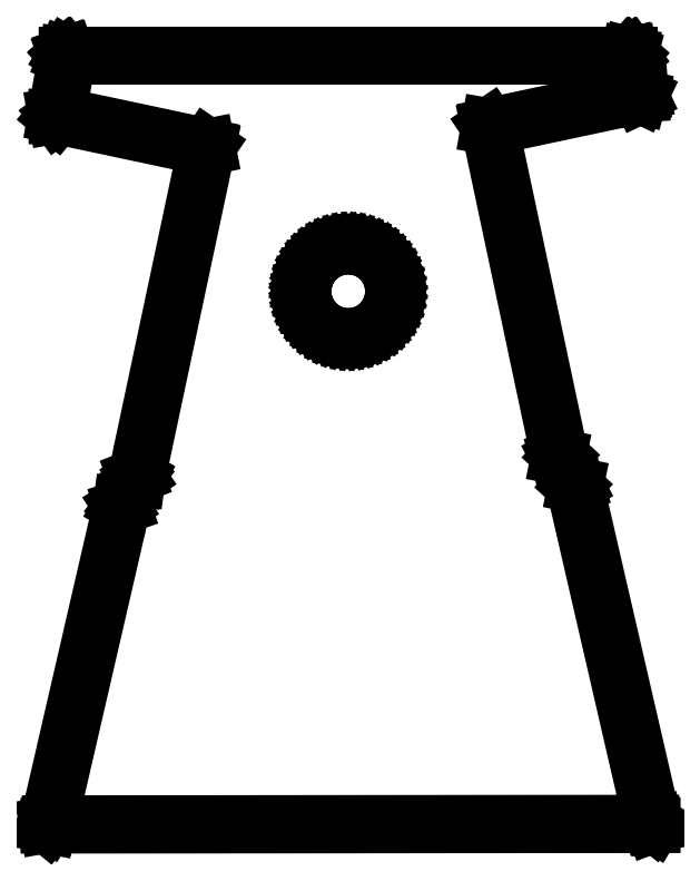
<metadata>
{"format":"dxf","ext":"dxf","renderer":"ezdxf+matplotlib","layout":"modelspace","background":"white","min_lineweight":24,"dpi":150}
</metadata>
<code>
0
SECTION
2
ENTITIES
0
LINE
8
BLACK
10
155.7
20
-63.63
11
155.7
21
-63.63
0
LINE
8
BLACK
10
155.7
20
-63.63
11
155.7
21
-63.64
0
LINE
8
BLACK
10
155.7
20
-63.64
11
155.7
21
-63.65
0
LINE
8
BLACK
10
155.7
20
-63.65
11
155.7
21
-63.66
0
LINE
8
BLACK
10
155.7
20
-63.66
11
155.7
21
-63.67
0
LINE
8
BLACK
10
155.7
20
-63.67
11
155.7
21
-63.68
0
LINE
8
BLACK
10
155.7
20
-63.68
11
156.3
21
-65.93
0
LINE
8
BLACK
10
156.3
20
-65.93
11
156.3
21
-65.96
0
LINE
8
BLACK
10
156.3
20
-65.96
11
156.3
21
-66.01
0
LINE
8
BLACK
10
156.3
20
-66.01
11
156.3
21
-66.03
0
LINE
8
BLACK
10
156.3
20
-66.03
11
156.3
21
-66.02
0
LINE
8
BLACK
10
156.3
20
-66.02
11
147.6
21
-67.86
0
LINE
8
BLACK
10
147.6
20
-67.86
11
151.7
21
-86.98
0
LINE
8
BLACK
10
151.7
20
-86.98
11
151.7
21
-86.99
0
LINE
8
BLACK
10
151.7
20
-86.99
11
152.6
21
-88.63
0
LINE
8
BLACK
10
152.6
20
-88.63
11
152.6
21
-88.65
0
LINE
8
BLACK
10
152.6
20
-88.65
11
152.6
21
-88.69
0
LINE
8
BLACK
10
152.6
20
-88.69
11
157.1
21
-108.3
0
LINE
8
BLACK
10
157.1
20
-108.3
11
157.1
21
-108.3
0
LINE
8
BLACK
10
157.1
20
-108.3
11
157.1
21
-108.4
0
LINE
8
BLACK
10
157.1
20
-108.4
11
157.1
21
-108.4
0
LINE
8
BLACK
10
157.1
20
-108.4
11
157
21
-108.5
0
LINE
8
BLACK
10
157
20
-108.5
11
121.8
21
-108.5
0
LINE
8
BLACK
10
121.8
20
-108.5
11
121.8
21
-108.5
0
LINE
8
BLACK
10
121.8
20
-108.5
11
121.8
21
-108.5
0
LINE
8
BLACK
10
121.8
20
-108.5
11
121.8
21
-108.4
0
LINE
8
BLACK
10
121.8
20
-108.4
11
121.8
21
-108.4
0
LINE
8
BLACK
10
121.8
20
-108.4
11
126.1
21
-89.88
0
LINE
8
BLACK
10
126.1
20
-89.88
11
126
21
-89.87
0
LINE
8
BLACK
10
126
20
-89.87
11
126.1
21
-89.82
0
LINE
8
BLACK
10
126.1
20
-89.82
11
126.9
21
-88.18
0
LINE
8
BLACK
10
126.9
20
-88.18
11
126.9
21
-88.16
0
LINE
8
BLACK
10
126.9
20
-88.16
11
126.9
21
-88.16
0
LINE
8
BLACK
10
126.9
20
-88.16
11
131
21
-69.05
0
LINE
8
BLACK
10
131
20
-69.05
11
122.4
21
-67.21
0
LINE
8
BLACK
10
122.4
20
-67.21
11
122.4
21
-67.21
0
LINE
8
BLACK
10
122.4
20
-67.21
11
122.3
21
-67.21
0
LINE
8
BLACK
10
122.3
20
-67.21
11
122.3
21
-67.18
0
LINE
8
BLACK
10
122.3
20
-67.18
11
122.3
21
-67.13
0
LINE
8
BLACK
10
122.3
20
-67.13
11
122.9
21
-63.69
0
LINE
8
BLACK
10
122.9
20
-63.69
11
122.9
21
-63.69
0
LINE
8
BLACK
10
122.9
20
-63.69
11
122.9
21
-63.69
0
LINE
8
BLACK
10
122.9
20
-63.69
11
122.9
21
-63.69
0
LINE
8
BLACK
10
122.9
20
-63.69
11
122.9
21
-63.66
0
LINE
8
BLACK
10
122.9
20
-63.66
11
122.9
21
-63.65
0
LINE
8
BLACK
10
122.9
20
-63.65
11
122.9
21
-63.64
0
LINE
8
BLACK
10
122.9
20
-63.64
11
122.9
21
-63.64
0
LINE
8
BLACK
10
122.9
20
-63.64
11
122.9
21
-63.63
0
LINE
8
BLACK
10
122.9
20
-63.63
11
122.9
21
-63.63
0
LINE
8
BLACK
10
122.9
20
-63.63
11
122.9
21
-63.62
0
LINE
8
BLACK
10
122.9
20
-63.62
11
155.7
21
-63.62
0
LINE
8
BLACK
10
155.7
20
-63.62
11
155.7
21
-63.63
0
LINE
8
BLACK
10
123
20
-63.77
11
122.4
21
-67.1
0
LINE
8
BLACK
10
122.4
20
-67.1
11
131.1
21
-68.94
0
LINE
8
BLACK
10
131.1
20
-68.94
11
131.1
21
-68.94
0
LINE
8
BLACK
10
131.1
20
-68.94
11
131.1
21
-68.97
0
LINE
8
BLACK
10
131.1
20
-68.97
11
131.1
21
-69.01
0
LINE
8
BLACK
10
131.1
20
-69.01
11
127
21
-88.19
0
LINE
8
BLACK
10
127
20
-88.19
11
127.1
21
-88.2
0
LINE
8
BLACK
10
127.1
20
-88.2
11
127
21
-88.25
0
LINE
8
BLACK
10
127
20
-88.25
11
126.2
21
-89.89
0
LINE
8
BLACK
10
126.2
20
-89.89
11
126.2
21
-89.91
0
LINE
8
BLACK
10
126.2
20
-89.91
11
126.2
21
-89.91
0
LINE
8
BLACK
10
126.2
20
-89.91
11
121.9
21
-108.3
0
LINE
8
BLACK
10
121.9
20
-108.3
11
157
21
-108.3
0
LINE
8
BLACK
10
157
20
-108.3
11
152.4
21
-88.71
0
LINE
8
BLACK
10
152.4
20
-88.71
11
152.4
21
-88.7
0
LINE
8
BLACK
10
152.4
20
-88.7
11
151.6
21
-87.06
0
LINE
8
BLACK
10
151.6
20
-87.06
11
151.6
21
-87.04
0
LINE
8
BLACK
10
151.6
20
-87.04
11
151.6
21
-87
0
LINE
8
BLACK
10
151.6
20
-87
11
147.5
21
-67.82
0
LINE
8
BLACK
10
147.5
20
-67.82
11
147.5
21
-67.78
0
LINE
8
BLACK
10
147.5
20
-67.78
11
147.5
21
-67.75
0
LINE
8
BLACK
10
147.5
20
-67.75
11
156.2
21
-65.91
0
LINE
8
BLACK
10
156.2
20
-65.91
11
155.6
21
-63.77
0
LINE
8
BLACK
10
155.6
20
-63.77
11
123
21
-63.77
0
LINE
8
BLACK
10
136.6
20
-77.04
11
136.7
21
-76.72
0
LINE
8
BLACK
10
136.7
20
-76.72
11
136.8
21
-76.41
0
LINE
8
BLACK
10
136.8
20
-76.41
11
136.9
21
-76.11
0
LINE
8
BLACK
10
136.9
20
-76.11
11
137.1
21
-75.84
0
LINE
8
BLACK
10
137.1
20
-75.84
11
137.3
21
-75.58
0
LINE
8
BLACK
10
137.3
20
-75.58
11
137.5
21
-75.36
0
LINE
8
BLACK
10
137.5
20
-75.36
11
137.8
21
-75.16
0
LINE
8
BLACK
10
137.8
20
-75.16
11
138.1
21
-74.99
0
LINE
8
BLACK
10
138.1
20
-74.99
11
138.4
21
-74.86
0
LINE
8
BLACK
10
138.4
20
-74.86
11
138.7
21
-74.77
0
LINE
8
BLACK
10
138.7
20
-74.77
11
139
21
-74.71
0
LINE
8
BLACK
10
139
20
-74.71
11
139.3
21
-74.69
0
LINE
8
BLACK
10
139.3
20
-74.69
11
139.6
21
-74.71
0
LINE
8
BLACK
10
139.6
20
-74.71
11
140
21
-74.77
0
LINE
8
BLACK
10
140
20
-74.77
11
140.3
21
-74.87
0
LINE
8
BLACK
10
140.3
20
-74.87
11
140.6
21
-75
0
LINE
8
BLACK
10
140.6
20
-75
11
140.8
21
-75.17
0
LINE
8
BLACK
10
140.8
20
-75.17
11
141.1
21
-75.37
0
LINE
8
BLACK
10
141.1
20
-75.37
11
141.3
21
-75.61
0
LINE
8
BLACK
10
141.3
20
-75.61
11
141.5
21
-75.86
0
LINE
8
BLACK
10
141.5
20
-75.86
11
141.7
21
-76.14
0
LINE
8
BLACK
10
141.7
20
-76.14
11
141.8
21
-76.44
0
LINE
8
BLACK
10
141.8
20
-76.44
11
141.9
21
-76.75
0
LINE
8
BLACK
10
141.9
20
-76.75
11
142
21
-77.07
0
LINE
8
BLACK
10
142
20
-77.07
11
142
21
-77.39
0
LINE
8
BLACK
10
142
20
-77.39
11
142
21
-77.45
0
LINE
8
BLACK
10
142
20
-77.45
11
142
21
-77.77
0
LINE
8
BLACK
10
142
20
-77.77
11
141.9
21
-78.09
0
LINE
8
BLACK
10
141.9
20
-78.09
11
141.8
21
-78.4
0
LINE
8
BLACK
10
141.8
20
-78.4
11
141.7
21
-78.69
0
LINE
8
BLACK
10
141.7
20
-78.69
11
141.5
21
-78.97
0
LINE
8
BLACK
10
141.5
20
-78.97
11
141.3
21
-79.22
0
LINE
8
BLACK
10
141.3
20
-79.22
11
141.1
21
-79.44
0
LINE
8
BLACK
10
141.1
20
-79.44
11
140.8
21
-79.64
0
LINE
8
BLACK
10
140.8
20
-79.64
11
140.5
21
-79.8
0
LINE
8
BLACK
10
140.5
20
-79.8
11
140.2
21
-79.93
0
LINE
8
BLACK
10
140.2
20
-79.93
11
139.9
21
-80.02
0
LINE
8
BLACK
10
139.9
20
-80.02
11
139.6
21
-80.08
0
LINE
8
BLACK
10
139.6
20
-80.08
11
139.3
21
-80.09
0
LINE
8
BLACK
10
139.3
20
-80.09
11
138.9
21
-80.07
0
LINE
8
BLACK
10
138.9
20
-80.07
11
138.6
21
-80
0
LINE
8
BLACK
10
138.6
20
-80
11
138.3
21
-79.9
0
LINE
8
BLACK
10
138.3
20
-79.9
11
138
21
-79.76
0
LINE
8
BLACK
10
138
20
-79.76
11
137.7
21
-79.59
0
LINE
8
BLACK
10
137.7
20
-79.59
11
137.5
21
-79.39
0
LINE
8
BLACK
10
137.5
20
-79.39
11
137.3
21
-79.15
0
LINE
8
BLACK
10
137.3
20
-79.15
11
137.1
21
-78.9
0
LINE
8
BLACK
10
137.1
20
-78.9
11
136.9
21
-78.62
0
LINE
8
BLACK
10
136.9
20
-78.62
11
136.8
21
-78.32
0
LINE
8
BLACK
10
136.8
20
-78.32
11
136.7
21
-78.01
0
LINE
8
BLACK
10
136.7
20
-78.01
11
136.6
21
-77.69
0
LINE
8
BLACK
10
136.6
20
-77.69
11
136.6
21
-77.36
0
LINE
8
BLACK
10
136.6
20
-77.36
11
136.6
21
-77.36
0
LINE
8
BLACK
10
136.6
20
-77.36
11
136.6
21
-77.04
0
LINE
8
BLACK
10
136.8
20
-77.99
11
136.9
21
-78.29
0
LINE
8
BLACK
10
136.9
20
-78.29
11
137
21
-78.57
0
LINE
8
BLACK
10
137
20
-78.57
11
137.1
21
-78.84
0
LINE
8
BLACK
10
137.1
20
-78.84
11
137.3
21
-79.09
0
LINE
8
BLACK
10
137.3
20
-79.09
11
137.6
21
-79.32
0
LINE
8
BLACK
10
137.6
20
-79.32
11
137.8
21
-79.51
0
LINE
8
BLACK
10
137.8
20
-79.51
11
138.1
21
-79.68
0
LINE
8
BLACK
10
138.1
20
-79.68
11
138.3
21
-79.81
0
LINE
8
BLACK
10
138.3
20
-79.81
11
138.6
21
-79.91
0
LINE
8
BLACK
10
138.6
20
-79.91
11
138.9
21
-79.97
0
LINE
8
BLACK
10
138.9
20
-79.97
11
139.3
21
-80
0
LINE
8
BLACK
10
139.3
20
-80
11
139.6
21
-79.98
0
LINE
8
BLACK
10
139.6
20
-79.98
11
139.9
21
-79.93
0
LINE
8
BLACK
10
139.9
20
-79.93
11
140.2
21
-79.84
0
LINE
8
BLACK
10
140.2
20
-79.84
11
140.5
21
-79.72
0
LINE
8
BLACK
10
140.5
20
-79.72
11
140.7
21
-79.56
0
LINE
8
BLACK
10
140.7
20
-79.56
11
141
21
-79.37
0
LINE
8
BLACK
10
141
20
-79.37
11
141.2
21
-79.15
0
LINE
8
BLACK
10
141.2
20
-79.15
11
141.4
21
-78.91
0
LINE
8
BLACK
10
141.4
20
-78.91
11
141.6
21
-78.65
0
LINE
8
BLACK
10
141.6
20
-78.65
11
141.7
21
-78.36
0
LINE
8
BLACK
10
141.7
20
-78.36
11
141.8
21
-78.06
0
LINE
8
BLACK
10
141.8
20
-78.06
11
141.9
21
-77.76
0
LINE
8
BLACK
10
141.9
20
-77.76
11
141.9
21
-77.45
0
LINE
8
BLACK
10
141.9
20
-77.45
11
141.9
21
-77.39
0
LINE
8
BLACK
10
141.9
20
-77.39
11
141.9
21
-77.08
0
LINE
8
BLACK
10
141.9
20
-77.08
11
141.8
21
-76.77
0
LINE
8
BLACK
10
141.8
20
-76.77
11
141.7
21
-76.47
0
LINE
8
BLACK
10
141.7
20
-76.47
11
141.6
21
-76.18
0
LINE
8
BLACK
10
141.6
20
-76.18
11
141.4
21
-75.92
0
LINE
8
BLACK
10
141.4
20
-75.92
11
141.3
21
-75.67
0
LINE
8
BLACK
10
141.3
20
-75.67
11
141
21
-75.45
0
LINE
8
BLACK
10
141
20
-75.45
11
140.8
21
-75.25
0
LINE
8
BLACK
10
140.8
20
-75.25
11
140.5
21
-75.09
0
LINE
8
BLACK
10
140.5
20
-75.09
11
140.2
21
-74.96
0
LINE
8
BLACK
10
140.2
20
-74.96
11
139.9
21
-74.86
0
LINE
8
BLACK
10
139.9
20
-74.86
11
139.6
21
-74.81
0
LINE
8
BLACK
10
139.6
20
-74.81
11
139.3
21
-74.79
0
LINE
8
BLACK
10
139.3
20
-74.79
11
139
21
-74.8
0
LINE
8
BLACK
10
139
20
-74.8
11
138.7
21
-74.86
0
LINE
8
BLACK
10
138.7
20
-74.86
11
138.4
21
-74.95
0
LINE
8
BLACK
10
138.4
20
-74.95
11
138.1
21
-75.08
0
LINE
8
BLACK
10
138.1
20
-75.08
11
137.8
21
-75.24
0
LINE
8
BLACK
10
137.8
20
-75.24
11
137.6
21
-75.43
0
LINE
8
BLACK
10
137.6
20
-75.43
11
137.4
21
-75.65
0
LINE
8
BLACK
10
137.4
20
-75.65
11
137.2
21
-75.89
0
LINE
8
BLACK
10
137.2
20
-75.89
11
137
21
-76.16
0
LINE
8
BLACK
10
137
20
-76.16
11
136.9
21
-76.44
0
LINE
8
BLACK
10
136.9
20
-76.44
11
136.8
21
-76.74
0
LINE
8
BLACK
10
136.8
20
-76.74
11
136.7
21
-77.05
0
LINE
8
BLACK
10
136.7
20
-77.05
11
136.7
21
-77.36
0
LINE
8
BLACK
10
136.7
20
-77.36
11
136.7
21
-77.68
0
LINE
8
BLACK
10
136.7
20
-77.68
11
136.8
21
-77.99
0
ENDSEC
0
EOF

</code>
